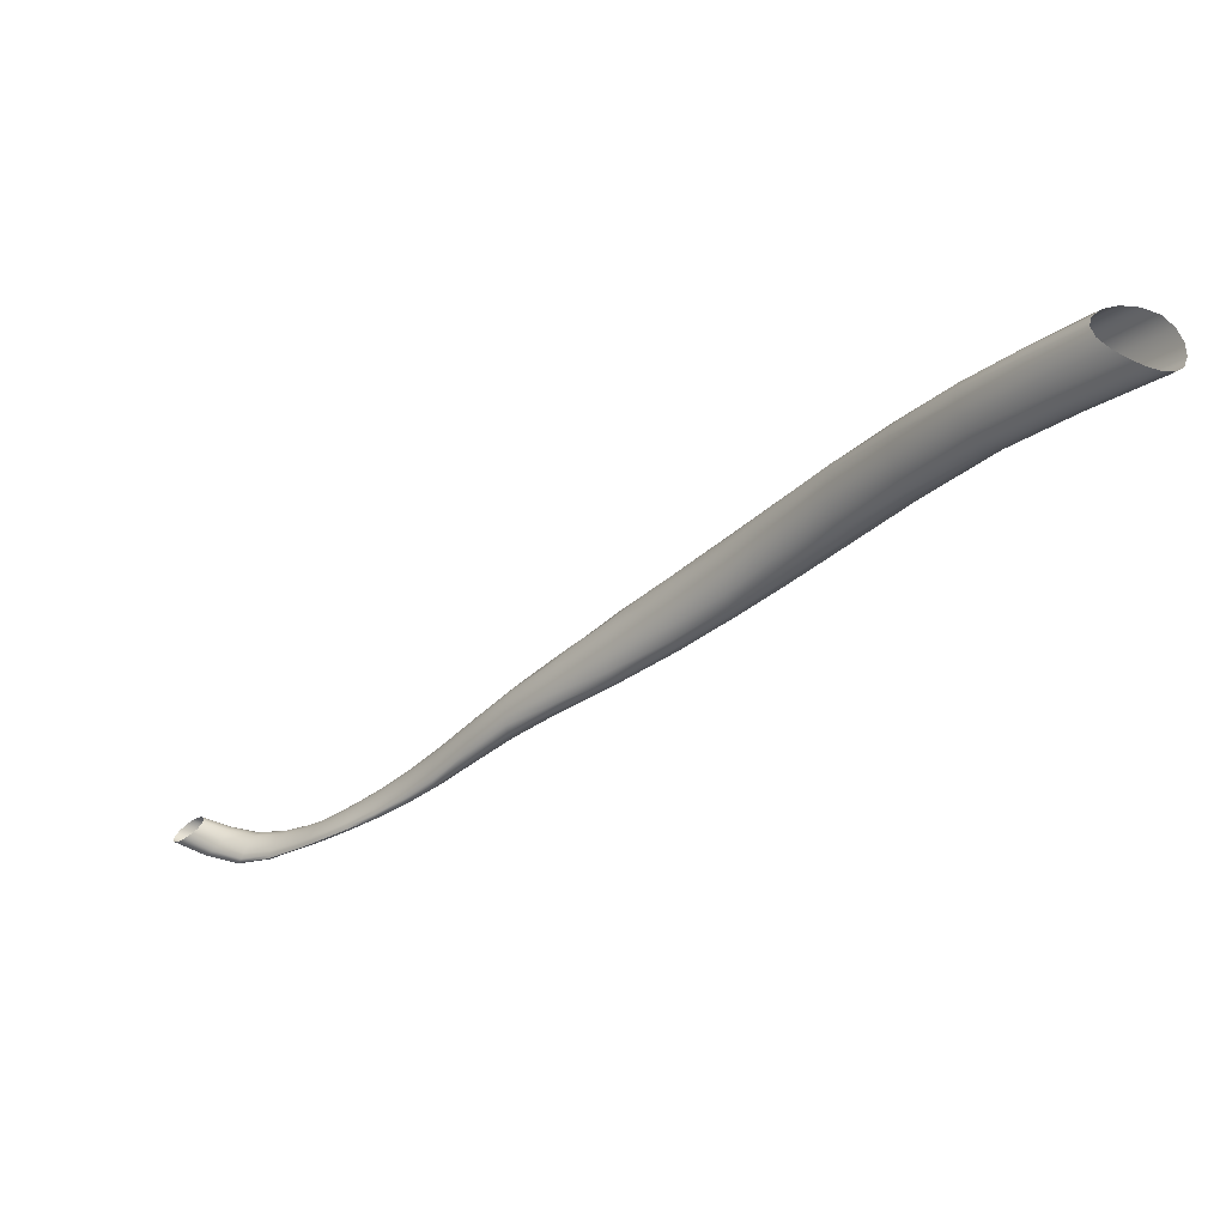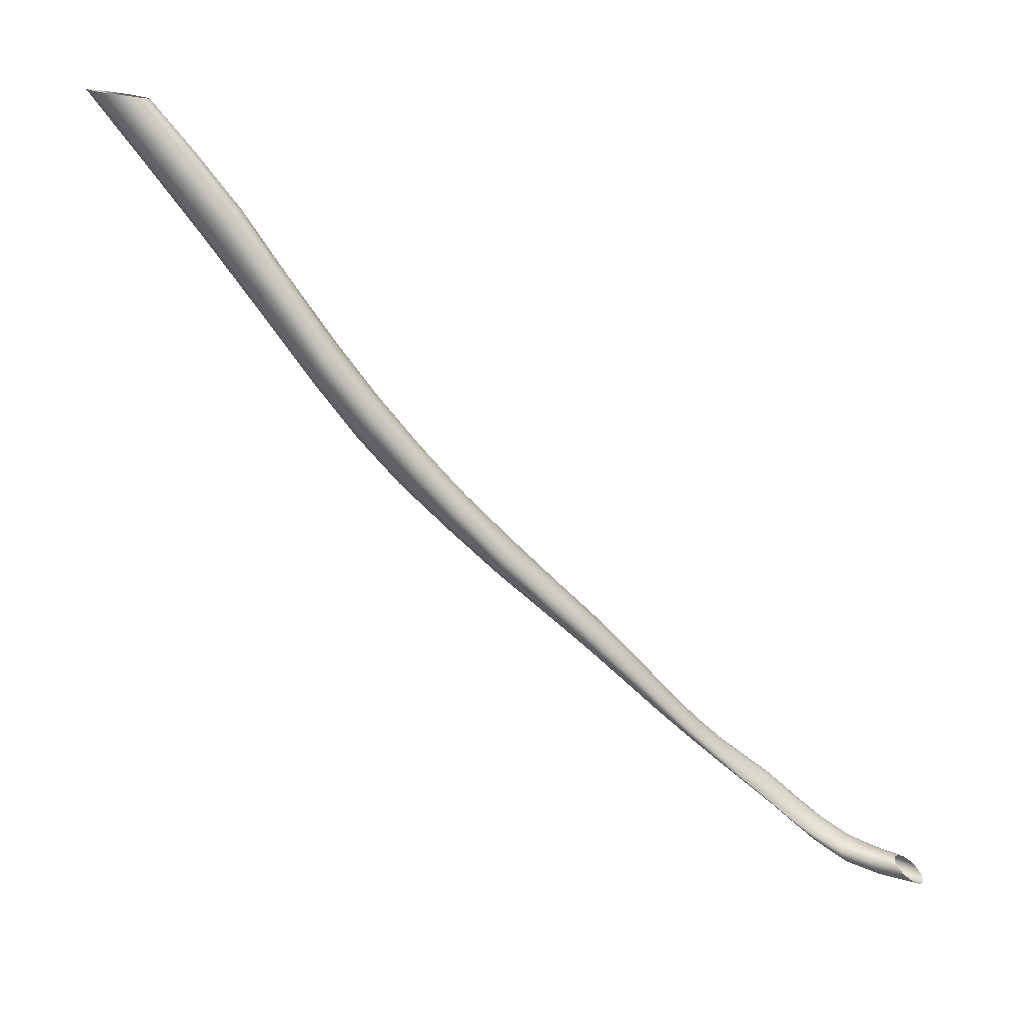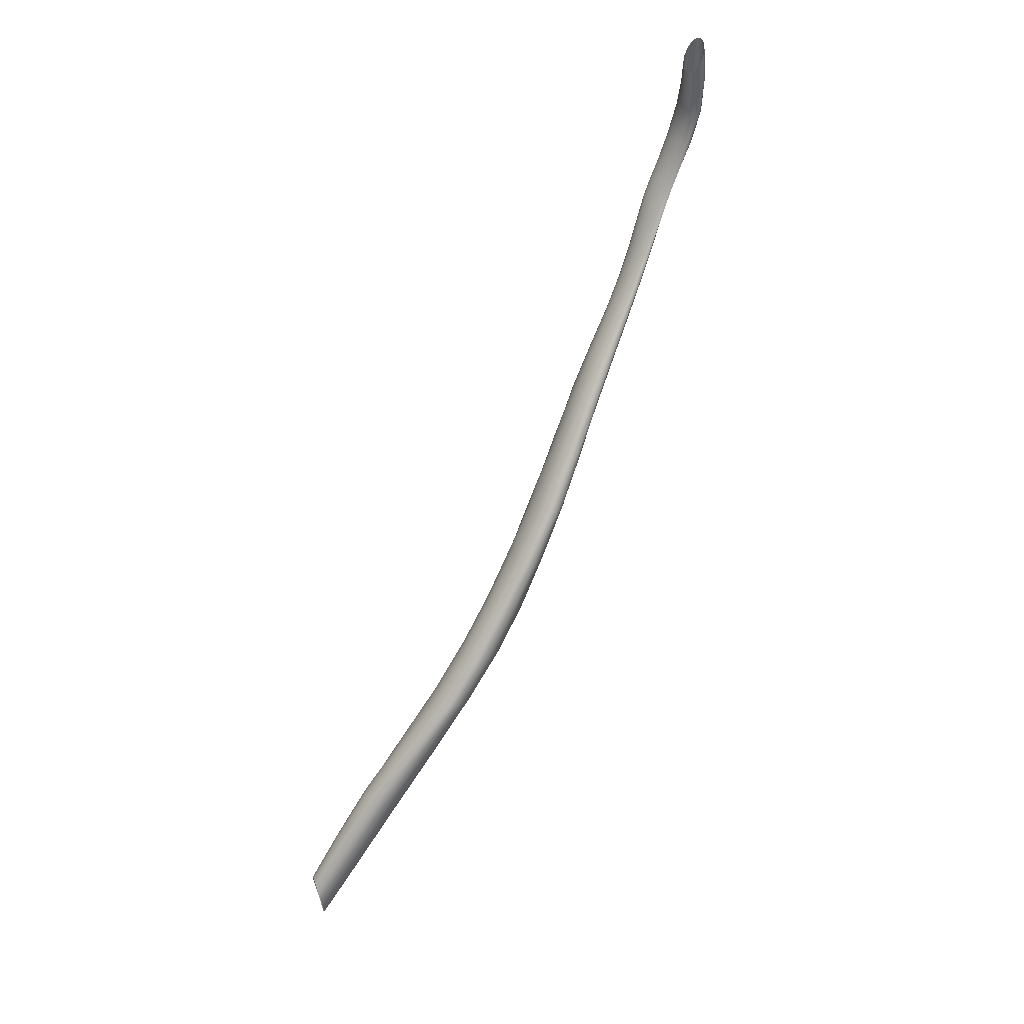
<metadata>
{"format":"obj","ext":"obj","renderer":"f3d","projection":"perspective","resolution":1024,"background":"white","views":[{"elev":30.6,"azim":-63.1,"up":"+Z"},{"elev":43.0,"azim":113.9,"up":"+Z"},{"elev":46.2,"azim":37.9,"up":"+Y"}]}
</metadata>
<code>
o Semispinalis_Cervicis_Muscle_Left
v 0.2657 18.72 -0.2841
v 0.2619 18.69 -0.2503
v 0.2684 18.69 -0.2459
v 0.2722 18.72 -0.2792
v 0.2728 18.75 -0.3115
v 0.2665 18.75 -0.3169
v 0.2614 18.75 -0.3241
v 0.2606 18.72 -0.2911
v 0.2567 18.69 -0.2569
v 0.279 18.72 -0.2771
v 0.2751 18.69 -0.2443
v 0.281 18.69 -0.2456
v 0.285 18.72 -0.2779
v 0.2855 18.75 -0.3088
v 0.2795 18.75 -0.3089
v 0.2893 18.72 -0.2815
v 0.2852 18.69 -0.2497
v 0.2871 18.69 -0.256
v 0.2916 18.72 -0.2873
v 0.2928 18.75 -0.3165
v 0.2901 18.75 -0.3115
v 0.2914 18.72 -0.2947
v 0.2865 18.68 -0.2635
v 0.2834 18.68 -0.2711
v 0.2886 18.71 -0.3025
v 0.2906 18.75 -0.331
v 0.293 18.75 -0.3234
v 0.2833 18.71 -0.3096
v 0.2779 18.68 -0.2777
v 0.2712 18.68 -0.2825
v 0.2765 18.71 -0.3151
v 0.2788 18.74 -0.3442
v 0.2854 18.74 -0.3383
v 0.2697 18.71 -0.3179
v 0.2645 18.67 -0.2848
v 0.2588 18.67 -0.284
v 0.2638 18.71 -0.3177
v 0.266 18.74 -0.3482
v 0.2721 18.74 -0.3477
v 0.2597 18.71 -0.3141
v 0.255 18.68 -0.2798
v 0.2533 18.68 -0.2732
v 0.2576 18.71 -0.3078
v 0.2589 18.74 -0.3402
v 0.2614 18.74 -0.3456
v 0.2579 18.71 -0.2996
v 0.2538 18.68 -0.265
v 0.2589 18.75 -0.3324
v 0.268 18.79 -0.3484
v 0.2752 18.79 -0.3436
v 0.277 18.82 -0.376
v 0.2694 18.82 -0.3793
v 0.2622 18.82 -0.3849
v 0.2619 18.78 -0.3552
v 0.2818 18.79 -0.3416
v 0.2873 18.79 -0.3421
v 0.2877 18.82 -0.3772
v 0.2832 18.82 -0.3754
v 0.258 18.78 -0.3635
v 0.2569 18.82 -0.3924
v 0.2539 18.82 -0.4001
v 0.2568 18.78 -0.3714
v 0.2911 18.79 -0.3452
v 0.2927 18.79 -0.3504
v 0.2897 18.82 -0.3868
v 0.29 18.82 -0.3812
v 0.2585 18.78 -0.3772
v 0.2539 18.81 -0.4063
v 0.2564 18.81 -0.4103
v 0.2624 18.78 -0.3803
v 0.2916 18.78 -0.3574
v 0.2879 18.78 -0.3649
v 0.2815 18.82 -0.4003
v 0.2867 18.82 -0.3935
v 0.2681 18.78 -0.3802
v 0.2611 18.81 -0.4115
v 0.2673 18.81 -0.41
v 0.2748 18.78 -0.3772
v 0.2819 18.78 -0.3718
v 0.2745 18.81 -0.406
v 0.2642 18.91 -0.4694
v 0.2681 18.89 -0.4407
v 0.2732 18.89 -0.4412
v 0.2688 18.91 -0.4695
v 0.2642 18.94 -0.4944
v 0.2597 18.94 -0.4952
v 0.2547 18.94 -0.4971
v 0.2589 18.91 -0.4706
v 0.2623 18.89 -0.4419
v 0.2719 18.91 -0.4712
v 0.2766 18.89 -0.4435
v 0.278 18.89 -0.447
v 0.2733 18.91 -0.474
v 0.2694 18.94 -0.4966
v 0.2676 18.94 -0.495
v 0.2537 18.91 -0.4733
v 0.2566 18.89 -0.445
v 0.25 18.94 -0.4999
v 0.2463 18.93 -0.5032
v 0.2493 18.91 -0.4769
v 0.2518 18.88 -0.4493
v 0.2725 18.91 -0.4775
v 0.2771 18.89 -0.4514
v 0.2741 18.88 -0.4559
v 0.2698 18.91 -0.4813
v 0.267 18.93 -0.5021
v 0.2691 18.93 -0.4991
v 0.2465 18.91 -0.4808
v 0.2488 18.88 -0.454
v 0.2442 18.93 -0.5064
v 0.244 18.93 -0.509
v 0.2456 18.91 -0.4844
v 0.2478 18.88 -0.4584
v 0.2654 18.91 -0.4847
v 0.2693 18.88 -0.4599
v 0.2636 18.88 -0.4628
v 0.2601 18.91 -0.4873
v 0.2585 18.93 -0.5079
v 0.2633 18.93 -0.5052
v 0.247 18.91 -0.4871
v 0.2492 18.88 -0.4618
v 0.2457 18.93 -0.5106
v 0.249 18.93 -0.5109
v 0.2501 18.91 -0.4886
v 0.2526 18.88 -0.4638
v 0.2548 18.91 -0.4886
v 0.2577 18.88 -0.4641
v 0.2535 18.93 -0.5099
v 0.251 18.65 -0.2156
v 0.2471 18.65 -0.2219
v 0.2363 18.6 -0.1875
v 0.2387 18.61 -0.1819
v 0.2429 18.61 -0.1766
v 0.2565 18.65 -0.2107
v 0.2627 18.65 -0.2081
v 0.2485 18.62 -0.1728
v 0.2546 18.62 -0.1708
v 0.2689 18.65 -0.208
v 0.2456 18.64 -0.2288
v 0.2463 18.64 -0.2352
v 0.238 18.59 -0.1967
v 0.236 18.6 -0.1927
v 0.2738 18.65 -0.2107
v 0.2605 18.61 -0.1713
v 0.265 18.61 -0.1739
v 0.277 18.65 -0.2156
v 0.2493 18.63 -0.2401
v 0.254 18.63 -0.2426
v 0.2476 18.59 -0.1995
v 0.2422 18.59 -0.1991
v 0.2778 18.65 -0.2219
v 0.2674 18.6 -0.1782
v 0.2672 18.6 -0.1835
v 0.2761 18.64 -0.2286
v 0.2598 18.63 -0.2422
v 0.266 18.64 -0.2393
v 0.2593 18.59 -0.1936
v 0.2535 18.59 -0.1974
v 0.2718 18.64 -0.2346
v 0.2642 18.59 -0.1888
v 0.2502 19.09 -0.5983
v 0.2504 19.11 -0.5973
v 0.2467 19.11 -0.5982
v 0.246 19.09 -0.5993
v 0.2455 19.07 -0.5974
v 0.25 19.07 -0.5964
v 0.2541 19.07 -0.5967
v 0.254 19.09 -0.5987
v 0.2537 19.12 -0.5977
v 0.2569 19.1 -0.6006
v 0.2561 19.12 -0.5994
v 0.2573 19.08 -0.5986
v 0.2591 19.08 -0.6015
v 0.2584 19.1 -0.6036
v 0.2571 19.12 -0.6021
v 0.2419 19.09 -0.6015
v 0.2432 19.11 -0.6001
v 0.2404 19.12 -0.6029
v 0.2386 19.1 -0.6045
v 0.2374 19.07 -0.6024
v 0.2411 19.07 -0.5996
v 0.2583 19.1 -0.6073
v 0.2567 19.13 -0.6057
v 0.2591 19.08 -0.6049
v 0.2572 19.08 -0.6082
v 0.2565 19.11 -0.611
v 0.2549 19.13 -0.6094
v 0.2367 19.1 -0.6079
v 0.2388 19.12 -0.6063
v 0.2385 19.13 -0.6098
v 0.2364 19.1 -0.6114
v 0.2348 19.08 -0.6087
v 0.2352 19.07 -0.6056
v 0.2533 19.11 -0.6142
v 0.252 19.13 -0.6126
v 0.2538 19.08 -0.611
v 0.2493 19.08 -0.6129
v 0.2492 19.11 -0.6163
v 0.2486 19.14 -0.6148
v 0.2379 19.1 -0.6143
v 0.2397 19.13 -0.6128
v 0.2419 19.13 -0.6149
v 0.2408 19.11 -0.6164
v 0.2398 19.08 -0.613
v 0.2365 19.08 -0.6113
v 0.2449 19.11 -0.617
v 0.2451 19.14 -0.6156
v 0.2444 19.08 -0.6136
v 0.252 19 -0.5503
v 0.2542 18.98 -0.5351
v 0.2585 18.98 -0.5344
v 0.2561 19 -0.55
v 0.2544 19.01 -0.5624
v 0.2504 19.01 -0.5623
v 0.2457 19.01 -0.5627
v 0.2473 19 -0.551
v 0.2495 18.98 -0.5364
v 0.2591 19 -0.5502
v 0.2615 18.98 -0.5345
v 0.2631 18.98 -0.5352
v 0.2604 18.99 -0.5509
v 0.2585 19.01 -0.5636
v 0.2572 19.01 -0.5628
v 0.2598 18.99 -0.5522
v 0.2627 18.98 -0.5365
v 0.2606 18.97 -0.5383
v 0.2575 18.99 -0.5537
v 0.2553 19.01 -0.566
v 0.2577 19.01 -0.5648
v 0.2538 18.99 -0.5551
v 0.257 18.97 -0.5402
v 0.2525 18.97 -0.5419
v 0.2493 18.99 -0.5563
v 0.247 19.01 -0.5679
v 0.2515 19.01 -0.5671
v 0.2447 18.99 -0.5571
v 0.2479 18.97 -0.5432
v 0.2437 18.97 -0.5439
v 0.2406 18.99 -0.5574
v 0.2384 19.01 -0.5684
v 0.2424 19 -0.5684
v 0.2377 18.99 -0.5571
v 0.2407 18.97 -0.5439
v 0.2392 18.97 -0.5431
v 0.2364 18.99 -0.5562
v 0.2344 19.01 -0.5671
v 0.2356 19.01 -0.5679
v 0.237 18.99 -0.555
v 0.2395 18.97 -0.5417
v 0.2416 18.98 -0.54
v 0.2392 18.99 -0.5536
v 0.2375 19.01 -0.5647
v 0.2351 19.01 -0.5659
v 0.2428 18.99 -0.5522
v 0.2451 18.98 -0.5381
v 0.2412 19.01 -0.5635
v 0.2566 18.96 -0.5169
v 0.2518 18.96 -0.5187
v 0.261 18.96 -0.516
v 0.2643 18.96 -0.516
v 0.266 18.96 -0.517
v 0.2473 18.96 -0.5211
v 0.2438 18.96 -0.5237
v 0.2658 18.96 -0.5188
v 0.2639 18.95 -0.5211
v 0.2419 18.95 -0.5261
v 0.2418 18.95 -0.5279
v 0.2603 18.95 -0.5236
v 0.2558 18.95 -0.526
v 0.2434 18.95 -0.5289
v 0.2467 18.95 -0.5289
v 0.251 18.95 -0.5278
v 0.2499 19.02 -0.571
v 0.2539 19.02 -0.5712
v 0.2539 19.04 -0.5791
v 0.25 19.04 -0.5789
v 0.2456 19.04 -0.5792
v 0.2454 19.02 -0.5712
v 0.2566 19.02 -0.5717
v 0.2577 19.02 -0.5724
v 0.2579 19.03 -0.5808
v 0.2567 19.03 -0.5798
v 0.241 19.02 -0.5719
v 0.2412 19.03 -0.5802
v 0.2375 19.03 -0.5815
v 0.2372 19.02 -0.573
v 0.2569 19.02 -0.5733
v 0.2545 19.02 -0.5743
v 0.255 19.03 -0.583
v 0.2572 19.03 -0.5819
v 0.2349 19.02 -0.5742
v 0.2352 19.03 -0.5829
v 0.2345 19.03 -0.5842
v 0.2341 19.02 -0.5752
v 0.2508 19.02 -0.5751
v 0.2463 19.02 -0.5757
v 0.2469 19.03 -0.5846
v 0.2513 19.03 -0.5839
v 0.2352 19.02 -0.5759
v 0.2357 19.03 -0.5849
v 0.2384 19.03 -0.5852
v 0.2379 19.02 -0.5762
v 0.2418 19.02 -0.5761
v 0.2424 19.03 -0.5851
v 0.2697 18.86 -0.4103
v 0.2629 18.86 -0.4135
v 0.2761 18.86 -0.4093
v 0.2809 18.86 -0.4105
v 0.2837 18.86 -0.4135
v 0.257 18.85 -0.4188
v 0.2528 18.85 -0.4248
v 0.2841 18.85 -0.4179
v 0.2821 18.85 -0.4232
v 0.251 18.85 -0.4305
v 0.2515 18.85 -0.435
v 0.2779 18.85 -0.4286
v 0.2721 18.85 -0.4333
v 0.2543 18.85 -0.4376
v 0.2591 18.85 -0.4382
v 0.2654 18.85 -0.4367
v 0.2305 18.57 -0.1506
v 0.2244 18.53 -0.1206
v 0.2277 18.54 -0.1178
v 0.2341 18.57 -0.1463
v 0.2284 18.56 -0.1548
v 0.2222 18.52 -0.123
v 0.239 18.58 -0.1425
v 0.2319 18.54 -0.1147
v 0.2366 18.54 -0.1116
v 0.2446 18.58 -0.1397
v 0.2282 18.55 -0.1583
v 0.2212 18.51 -0.1248
v 0.2298 18.55 -0.1606
v 0.2215 18.5 -0.1257
v 0.2501 18.58 -0.1385
v 0.2412 18.54 -0.1089
v 0.245 18.53 -0.1072
v 0.2546 18.57 -0.1389
v 0.2331 18.54 -0.1614
v 0.2232 18.5 -0.1253
v 0.2378 18.54 -0.1605
v 0.2264 18.49 -0.1236
v 0.2572 18.56 -0.141
v 0.2472 18.52 -0.107
v 0.2467 18.51 -0.1084
v 0.2572 18.56 -0.1444
v 0.2433 18.54 -0.1576
v 0.2312 18.49 -0.1203
v 0.249 18.54 -0.1535
v 0.2369 18.5 -0.1161
v 0.254 18.55 -0.1488
v 0.2427 18.5 -0.1118
v 0.25 19.05 -0.5886
v 0.2541 19.05 -0.5889
v 0.2455 19.05 -0.5893
v 0.2571 19.05 -0.5903
v 0.2587 19.05 -0.5922
v 0.241 19.05 -0.5909
v 0.2373 19.05 -0.5931
v 0.2583 19.05 -0.5944
v 0.2563 19.05 -0.5966
v 0.235 19.05 -0.5954
v 0.2344 19.05 -0.5975
v 0.2527 19.05 -0.5984
v 0.2482 19.05 -0.5997
v 0.2359 19.05 -0.5991
v 0.239 19.05 -0.6001
v 0.2434 19.05 -0.6002
f 1 2 3 4
f 1 4 5 6
f 1 6 7 8
f 1 8 9 2
f 10 11 12 13
f 10 13 14 15
f 10 15 5 4
f 10 4 3 11
f 16 17 18 19
f 16 19 20 21
f 16 21 14 13
f 16 13 12 17
f 22 23 24 25
f 22 25 26 27
f 22 27 20 19
f 22 19 18 23
f 28 29 30 31
f 28 31 32 33
f 28 33 26 25
f 28 25 24 29
f 34 35 36 37
f 34 37 38 39
f 34 39 32 31
f 34 31 30 35
f 40 41 42 43
f 40 43 44 45
f 40 45 38 37
f 40 37 36 41
f 46 47 9 8
f 46 8 7 48
f 46 48 44 43
f 46 43 42 47
f 49 6 5 50
f 49 50 51 52
f 49 52 53 54
f 49 54 7 6
f 55 15 14 56
f 55 56 57 58
f 55 58 51 50
f 55 50 5 15
f 59 48 7 54
f 59 54 53 60
f 59 60 61 62
f 59 62 44 48
f 63 21 20 64
f 63 64 65 66
f 63 66 57 56
f 63 56 14 21
f 67 45 44 62
f 67 62 61 68
f 67 68 69 70
f 67 70 38 45
f 71 27 26 72
f 71 72 73 74
f 71 74 65 64
f 71 64 20 27
f 75 39 38 70
f 75 70 69 76
f 75 76 77 78
f 75 78 32 39
f 79 33 32 78
f 79 78 77 80
f 79 80 73 72
f 79 72 26 33
f 81 82 83 84
f 81 84 85 86
f 81 86 87 88
f 81 88 89 82
f 90 91 92 93
f 90 93 94 95
f 90 95 85 84
f 90 84 83 91
f 96 97 89 88
f 96 88 87 98
f 96 98 99 100
f 96 100 101 97
f 102 103 104 105
f 102 105 106 107
f 102 107 94 93
f 102 93 92 103
f 108 109 101 100
f 108 100 99 110
f 108 110 111 112
f 108 112 113 109
f 114 115 116 117
f 114 117 118 119
f 114 119 106 105
f 114 105 104 115
f 120 121 113 112
f 120 112 111 122
f 120 122 123 124
f 120 124 125 121
f 126 127 125 124
f 126 124 123 128
f 126 128 118 117
f 126 117 116 127
f 129 2 9 130
f 129 130 131 132
f 129 132 133 134
f 129 134 3 2
f 135 11 3 134
f 135 134 133 136
f 135 136 137 138
f 135 138 12 11
f 139 47 42 140
f 139 140 141 142
f 139 142 131 130
f 139 130 9 47
f 143 17 12 138
f 143 138 137 144
f 143 144 145 146
f 143 146 18 17
f 147 41 36 148
f 147 148 149 150
f 147 150 141 140
f 147 140 42 41
f 151 23 18 146
f 151 146 145 152
f 151 152 153 154
f 151 154 24 23
f 155 35 30 156
f 155 156 157 158
f 155 158 149 148
f 155 148 36 35
f 159 29 24 154
f 159 154 153 160
f 159 160 157 156
f 159 156 30 29
f 161 162 163 164
f 161 164 165 166
f 161 166 167 168
f 161 168 169 162
f 170 171 169 168
f 170 168 167 172
f 170 172 173 174
f 170 174 175 171
f 176 177 178 179
f 176 179 180 181
f 176 181 165 164
f 176 164 163 177
f 182 183 175 174
f 182 174 173 184
f 182 184 185 186
f 182 186 187 183
f 188 189 190 191
f 188 191 192 193
f 188 193 180 179
f 188 179 178 189
f 194 195 187 186
f 194 186 185 196
f 194 196 197 198
f 194 198 199 195
f 200 201 202 203
f 200 203 204 205
f 200 205 192 191
f 200 191 190 201
f 206 207 199 198
f 206 198 197 208
f 206 208 204 203
f 206 203 202 207
f 209 210 211 212
f 209 212 213 214
f 209 214 215 216
f 209 216 217 210
f 218 219 220 221
f 218 221 222 223
f 218 223 213 212
f 218 212 211 219
f 224 225 226 227
f 224 227 228 229
f 224 229 222 221
f 224 221 220 225
f 230 231 232 233
f 230 233 234 235
f 230 235 228 227
f 230 227 226 231
f 236 237 238 239
f 236 239 240 241
f 236 241 234 233
f 236 233 232 237
f 242 243 244 245
f 242 245 246 247
f 242 247 240 239
f 242 239 238 243
f 248 249 250 251
f 248 251 252 253
f 248 253 246 245
f 248 245 244 249
f 254 255 217 216
f 254 216 215 256
f 254 256 252 251
f 254 251 250 255
f 257 210 217 258
f 257 258 87 86
f 257 86 85 259
f 257 259 211 210
f 260 219 211 259
f 260 259 85 95
f 260 95 94 261
f 260 261 220 219
f 262 255 250 263
f 262 263 99 98
f 262 98 87 258
f 262 258 217 255
f 264 225 220 261
f 264 261 94 107
f 264 107 106 265
f 264 265 226 225
f 266 249 244 267
f 266 267 111 110
f 266 110 99 263
f 266 263 250 249
f 268 231 226 265
f 268 265 106 119
f 268 119 118 269
f 268 269 232 231
f 270 243 238 271
f 270 271 123 122
f 270 122 111 267
f 270 267 244 243
f 272 237 232 269
f 272 269 118 128
f 272 128 123 271
f 272 271 238 237
f 273 214 213 274
f 273 274 275 276
f 273 276 277 278
f 273 278 215 214
f 279 223 222 280
f 279 280 281 282
f 279 282 275 274
f 279 274 213 223
f 283 256 215 278
f 283 278 277 284
f 283 284 285 286
f 283 286 252 256
f 287 229 228 288
f 287 288 289 290
f 287 290 281 280
f 287 280 222 229
f 291 253 252 286
f 291 286 285 292
f 291 292 293 294
f 291 294 246 253
f 295 235 234 296
f 295 296 297 298
f 295 298 289 288
f 295 288 228 235
f 299 247 246 294
f 299 294 293 300
f 299 300 301 302
f 299 302 240 247
f 303 241 240 302
f 303 302 301 304
f 303 304 297 296
f 303 296 234 241
f 305 82 89 306
f 305 306 53 52
f 305 52 51 307
f 305 307 83 82
f 308 91 83 307
f 308 307 51 58
f 308 58 57 309
f 308 309 92 91
f 310 97 101 311
f 310 311 61 60
f 310 60 53 306
f 310 306 89 97
f 312 103 92 309
f 312 309 57 66
f 312 66 65 313
f 312 313 104 103
f 314 109 113 315
f 314 315 69 68
f 314 68 61 311
f 314 311 101 109
f 316 115 104 313
f 316 313 65 74
f 316 74 73 317
f 316 317 116 115
f 318 121 125 319
f 318 319 77 76
f 318 76 69 315
f 318 315 113 121
f 320 127 116 317
f 320 317 73 80
f 320 80 77 319
f 320 319 125 127
f 321 322 323 324
f 321 324 133 132
f 321 132 131 325
f 321 325 326 322
f 327 328 329 330
f 327 330 137 136
f 327 136 133 324
f 327 324 323 328
f 331 332 326 325
f 331 325 131 142
f 331 142 141 333
f 331 333 334 332
f 335 336 337 338
f 335 338 145 144
f 335 144 137 330
f 335 330 329 336
f 339 340 334 333
f 339 333 141 150
f 339 150 149 341
f 339 341 342 340
f 343 344 345 346
f 343 346 153 152
f 343 152 145 338
f 343 338 337 344
f 347 348 342 341
f 347 341 149 158
f 347 158 157 349
f 347 349 350 348
f 351 352 350 349
f 351 349 157 160
f 351 160 153 346
f 351 346 345 352
f 353 276 275 354
f 353 354 167 166
f 353 166 165 355
f 353 355 277 276
f 356 282 281 357
f 356 357 173 172
f 356 172 167 354
f 356 354 275 282
f 358 284 277 355
f 358 355 165 181
f 358 181 180 359
f 358 359 285 284
f 360 290 289 361
f 360 361 185 184
f 360 184 173 357
f 360 357 281 290
f 362 292 285 359
f 362 359 180 193
f 362 193 192 363
f 362 363 293 292
f 364 298 297 365
f 364 365 197 196
f 364 196 185 361
f 364 361 289 298
f 366 300 293 363
f 366 363 192 205
f 366 205 204 367
f 366 367 301 300
f 368 304 301 367
f 368 367 204 208
f 368 208 197 365
f 368 365 297 304

</code>
